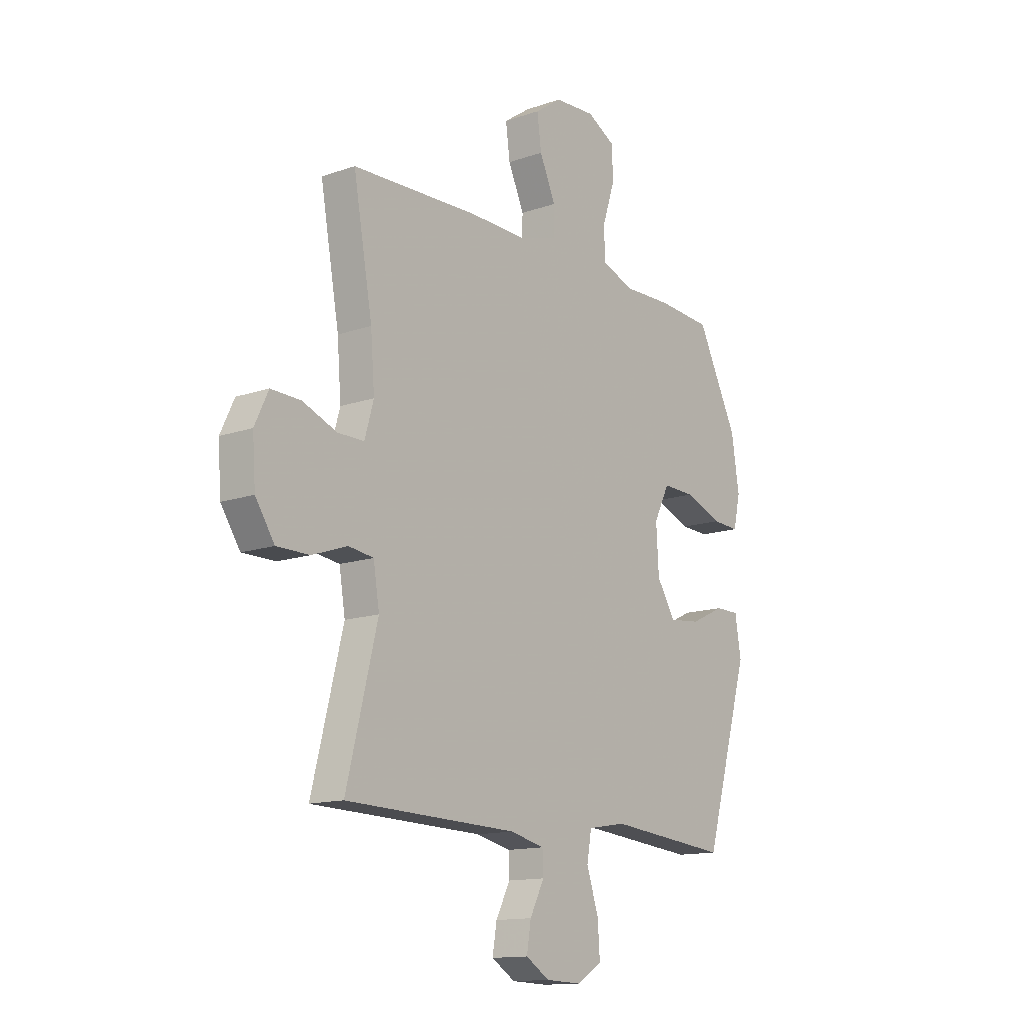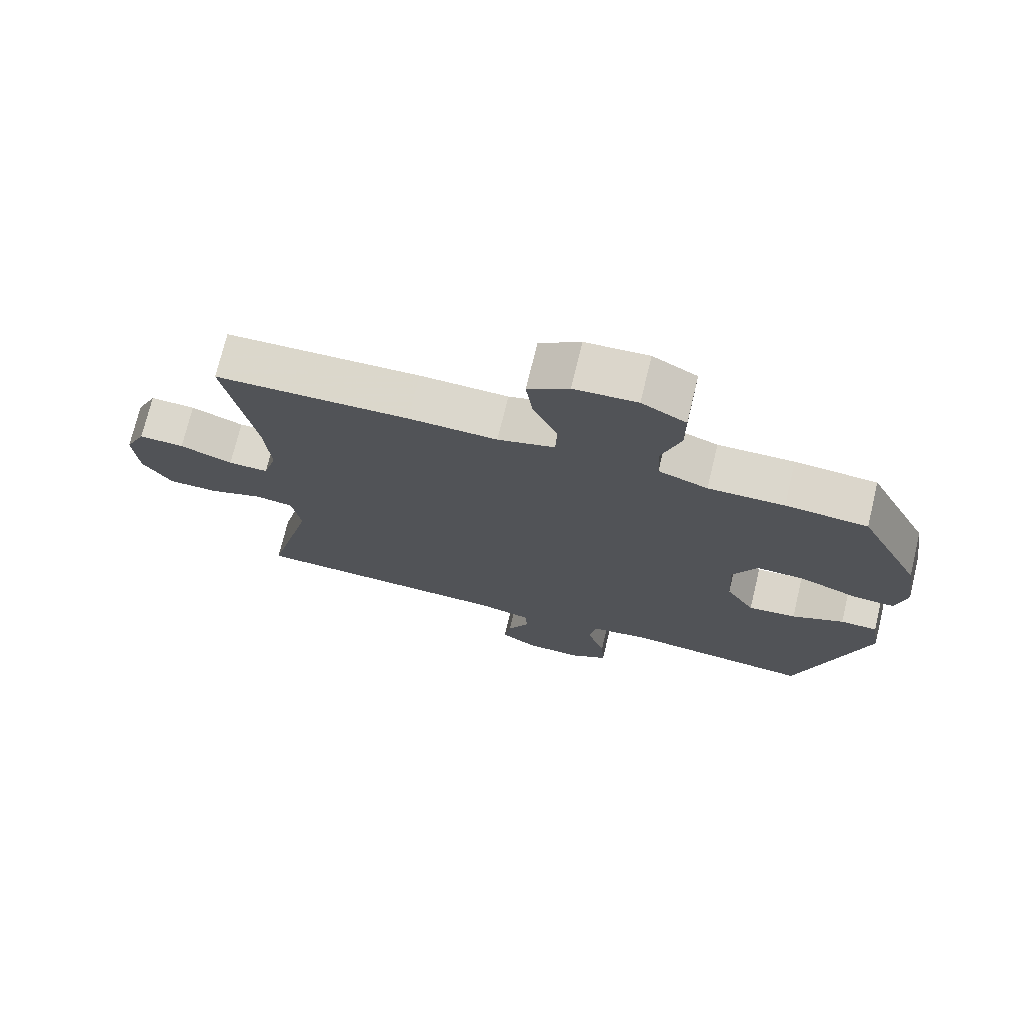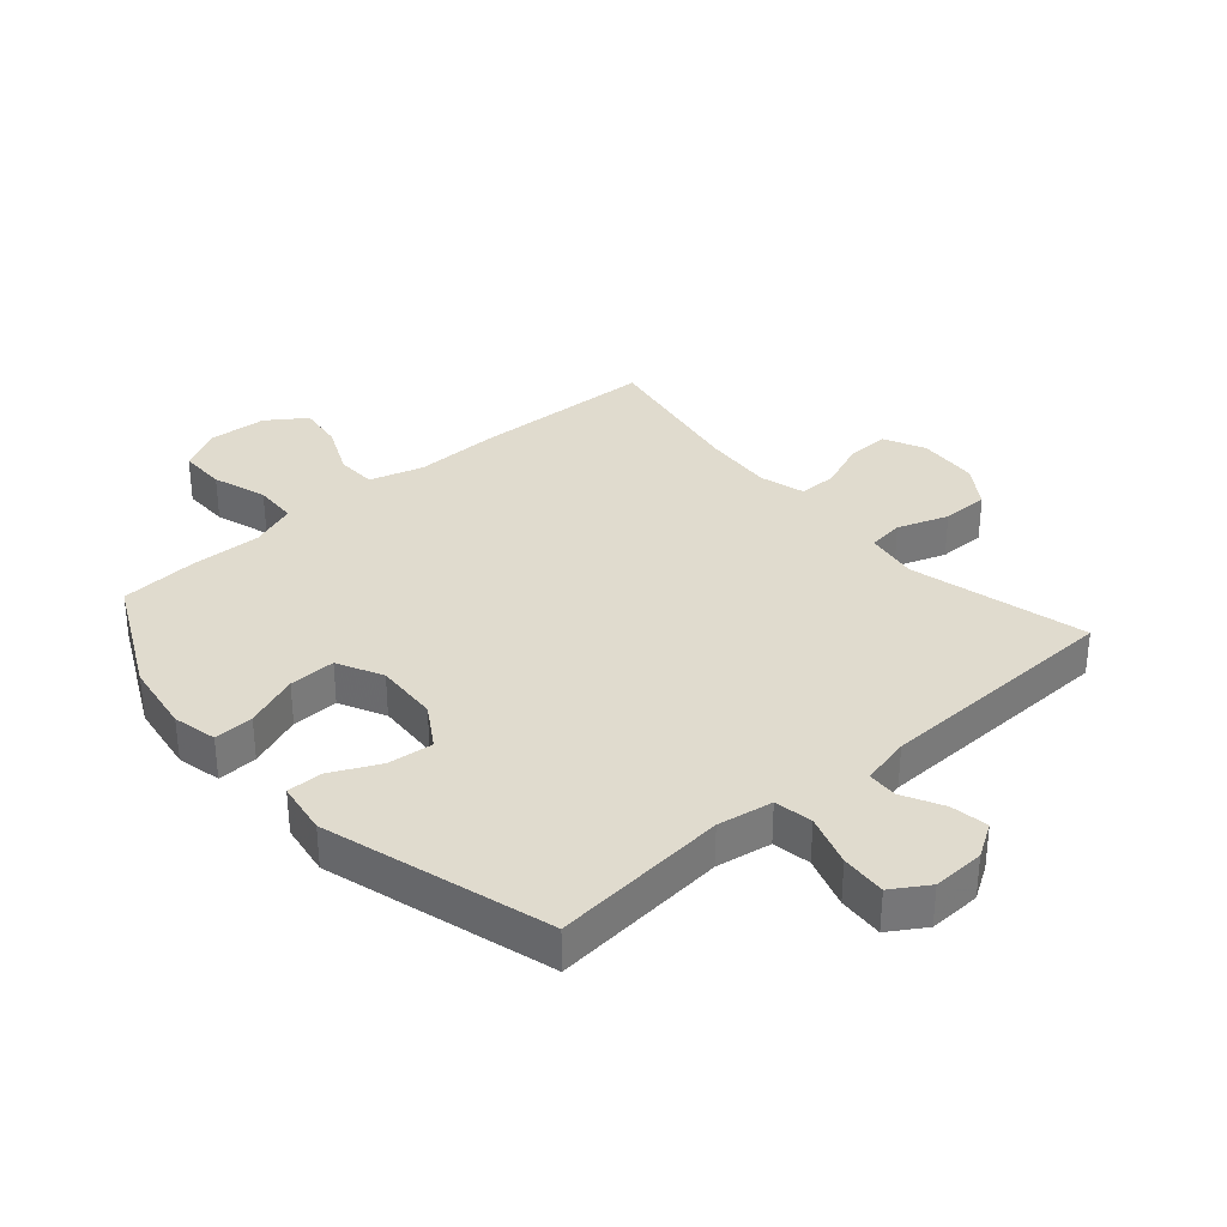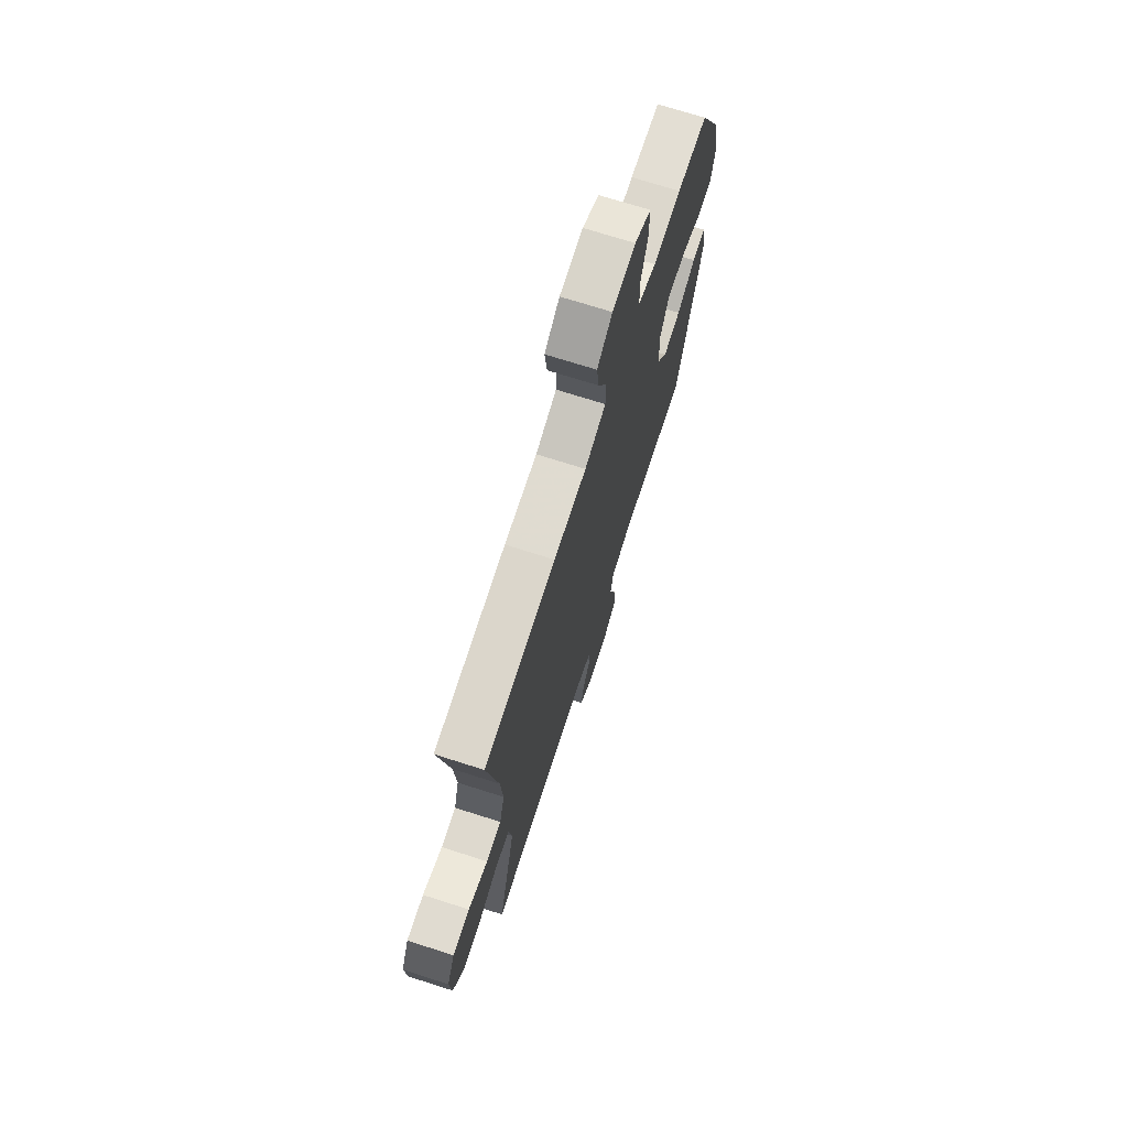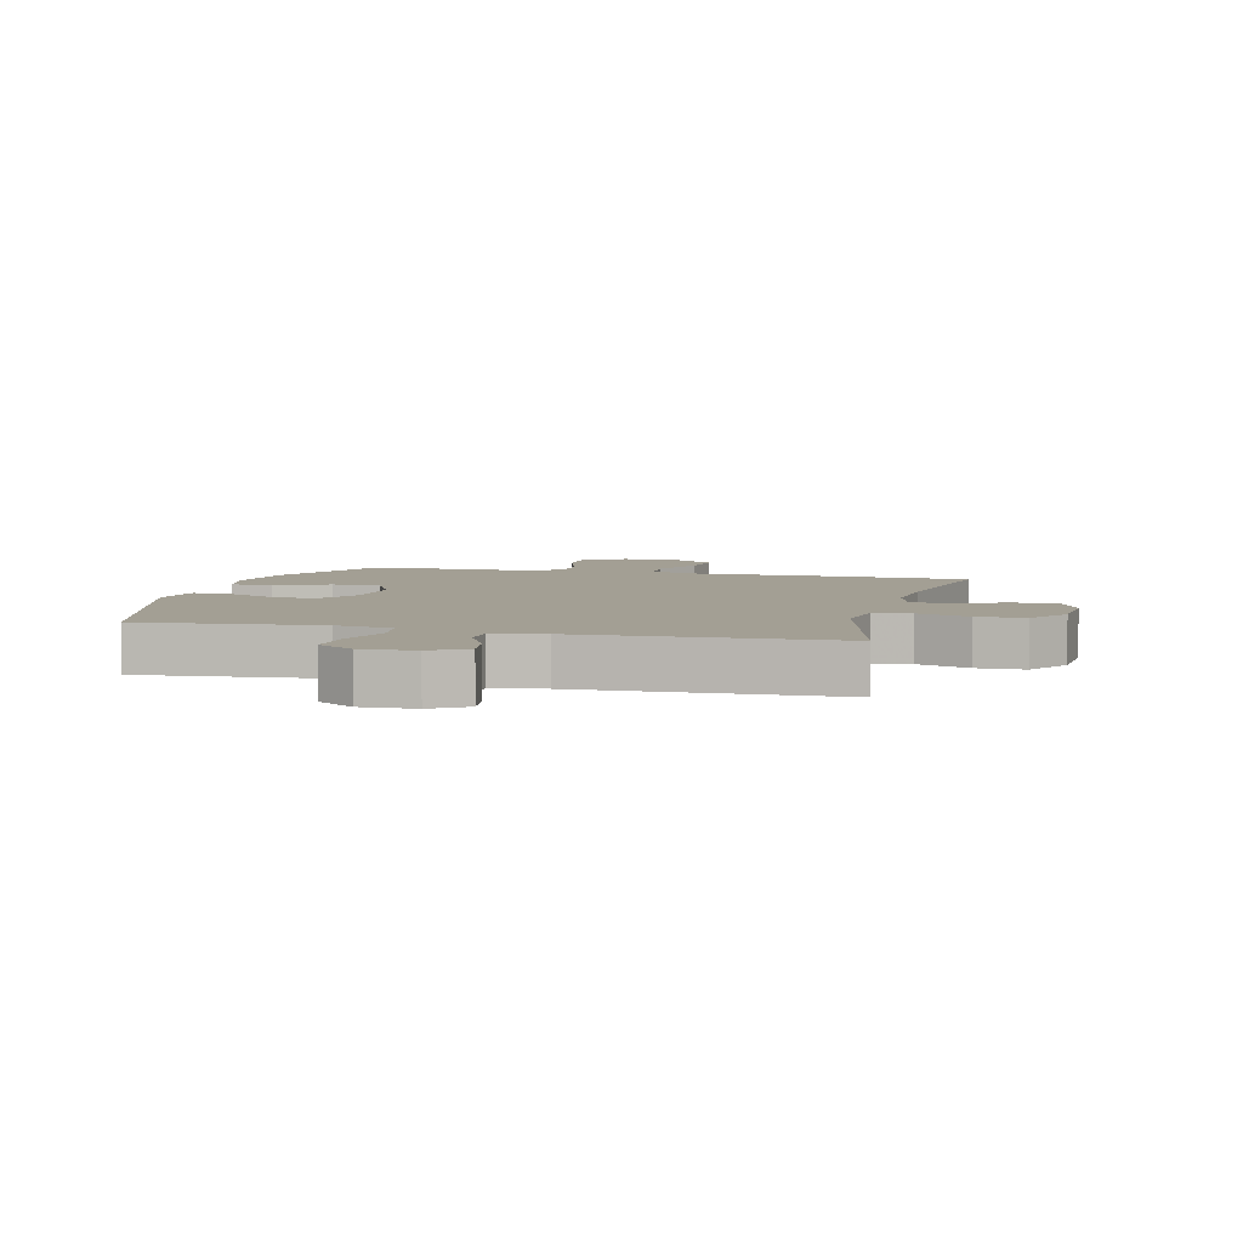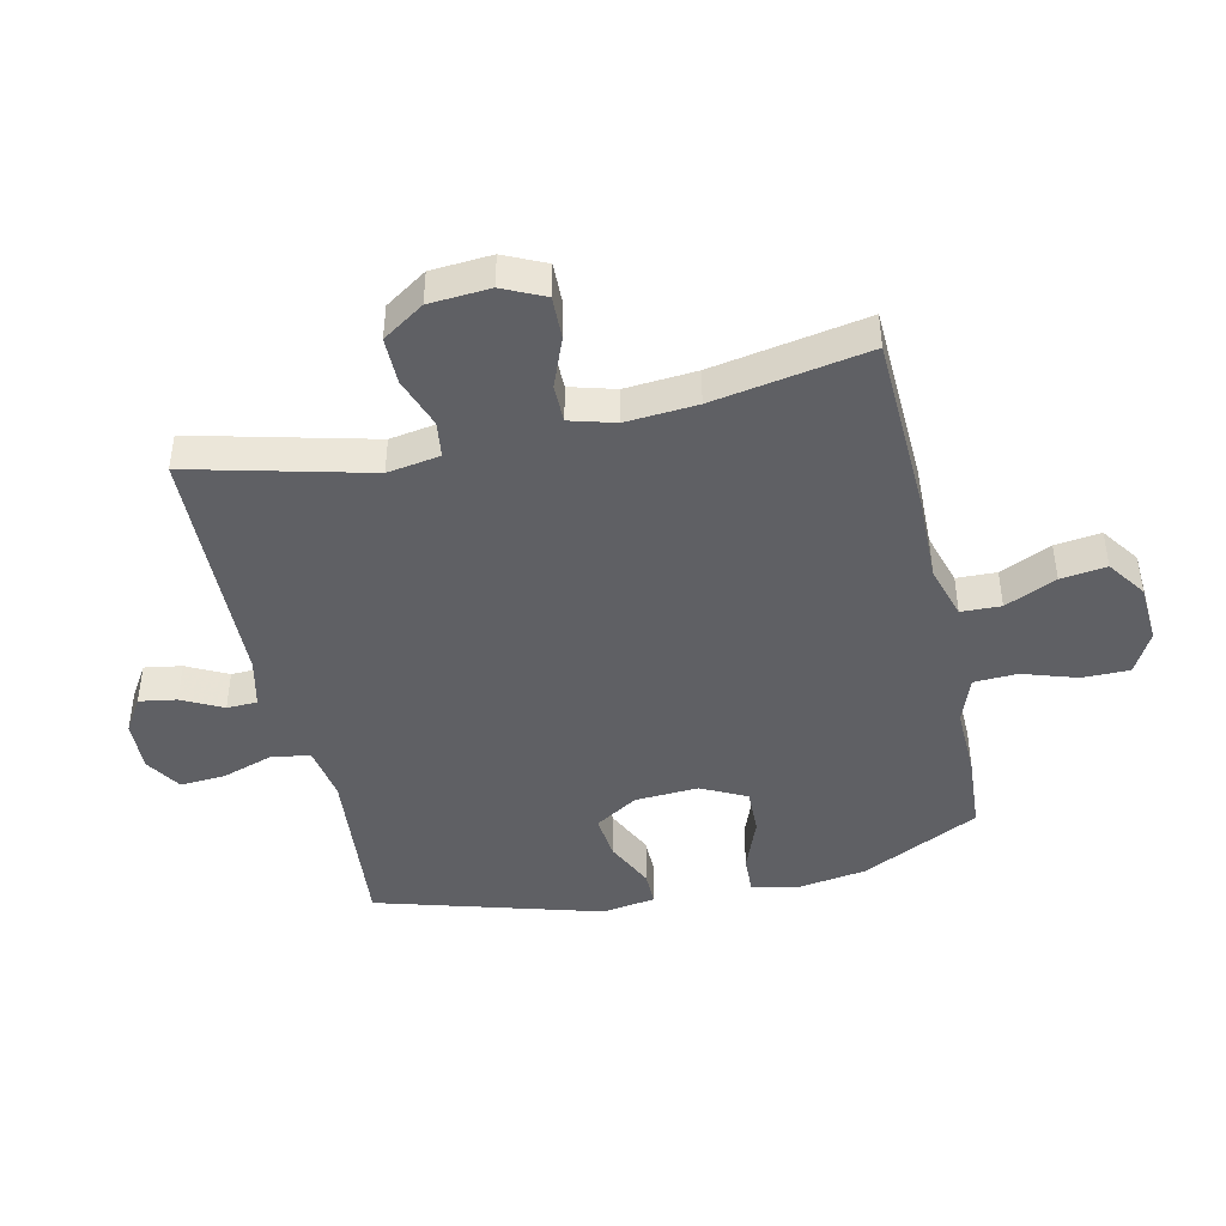
<metadata>
{"format":"obj","ext":"obj","renderer":"f3d","projection":"perspective","resolution":1024,"background":"white","views":[{"elev":-13.8,"azim":-52.3,"up":"+Z"},{"elev":73.3,"azim":13.6,"up":"+Z"},{"elev":33.5,"azim":138.9,"up":"+Y"},{"elev":71.5,"azim":-72.3,"up":"+Z"},{"elev":5.4,"azim":-165.8,"up":"+Y"},{"elev":-44.1,"azim":-77.3,"up":"+Y"}]}
</metadata>
<code>
v -0.5 0.07 -0.5
v -0.427 0.07 -0.209
v -0.441 0.07 -0.123
v -0.5 0.07 -0.115
v -0.583 0.07 -0.144
v -0.66 0.07 -0.144
v -0.705 0.07 -0.076
v -0.712 0.07 0.023
v -0.68 0.07 0.091
v -0.61 0.07 0.089
v -0.529 0.07 0.057
v -0.467 0.07 0.057
v -0.446 0.07 0.131
v -0.455 0.07 0.247
v -0.5 0.07 0.5
v -0.2 0.07 0.511
v -0.063 0.07 0.508
v 0.025 0.07 0.534
v 0.027 0.07 0.599
v -0.011 0.07 0.683
v -0.021 0.07 0.758
v 0.042 0.07 0.802
v 0.139 0.07 0.808
v 0.207 0.07 0.771
v 0.207 0.07 0.694
v 0.178 0.07 0.605
v 0.181 0.07 0.534
v 0.257 0.07 0.506
v 0.374 0.07 0.509
v 0.5 0.07 0.5
v 0.596 0.07 0.307
v 0.614 0.07 0.19
v 0.598 0.07 0.118
v 0.533 0.07 0.121
v 0.445 0.07 0.155
v 0.369 0.07 0.157
v 0.332 0.07 0.083
v 0.338 0.07 -0.021
v 0.382 0.07 -0.091
v 0.456 0.07 -0.083
v 0.536 0.07 -0.045
v 0.593 0.07 -0.045
v 0.607 0.07 -0.132
v 0.5 0.07 -0.5
v 0.213 0.07 -0.473
v 0.123 0.07 -0.488
v 0.112 0.07 -0.55
v 0.14 0.07 -0.635
v 0.145 0.07 -0.709
v 0.086 0.07 -0.746
v 0.001 0.07 -0.743
v -0.055 0.07 -0.708
v -0.045 0.07 -0.647
v -0.011 0.07 -0.581
v -0.013 0.07 -0.531
v -0.094 0.07 -0.512
v -0.5 0 -0.5
v -0.427 0 -0.209
v -0.441 0 -0.123
v -0.5 0 -0.115
v -0.583 0 -0.144
v -0.66 0 -0.144
v -0.705 0 -0.076
v -0.712 0 0.023
v -0.68 0 0.091
v -0.61 0 0.089
v -0.529 0 0.057
v -0.467 0 0.057
v -0.446 0 0.131
v -0.455 0 0.247
v -0.5 0 0.5
v -0.2 0 0.511
v -0.063 0 0.508
v 0.025 0 0.534
v 0.027 0 0.599
v -0.011 0 0.683
v -0.021 0 0.758
v 0.042 0 0.802
v 0.139 0 0.808
v 0.207 0 0.771
v 0.207 0 0.694
v 0.178 0 0.605
v 0.181 0 0.534
v 0.257 0 0.506
v 0.374 0 0.509
v 0.5 0 0.5
v 0.596 0 0.307
v 0.614 0 0.19
v 0.598 0 0.118
v 0.533 0 0.121
v 0.445 0 0.155
v 0.369 0 0.157
v 0.332 0 0.083
v 0.338 0 -0.021
v 0.382 0 -0.091
v 0.456 0 -0.083
v 0.536 0 -0.045
v 0.593 0 -0.045
v 0.607 0 -0.132
v 0.5 0 -0.5
v 0.213 0 -0.473
v 0.123 0 -0.488
v 0.112 0 -0.55
v 0.14 0 -0.635
v 0.145 0 -0.709
v 0.086 0 -0.746
v 0.001 0 -0.743
v -0.055 0 -0.708
v -0.045 0 -0.647
v -0.011 0 -0.581
v -0.013 0 -0.531
v -0.094 0 -0.512
f 51 52 53 54
f 51 54 55
f 50 51 55
f 47 48 49 50
f 47 50 55
f 46 47 55 56
f 42 43 44 45
f 40 41 42 45
f 39 40 45 46
f 38 39 46 56
f 32 33 34 35
f 32 35 36
f 31 32 36
f 28 29 30 31
f 27 28 31 36
f 23 24 25 26
f 23 26 27
f 22 23 27
f 19 20 21 22
f 18 19 22 27
f 17 18 27 36
f 14 15 16 17
f 13 14 17 36
f 8 9 10 11
f 8 11 12
f 7 8 12
f 4 5 6 7
f 3 4 7 12
f 2 3 12 13
f 37 38 56 1
f 2 13 36 37
f 1 2 37
f 110 109 108 107
f 111 110 107
f 111 107 106
f 106 105 104 103
f 111 106 103
f 112 111 103 102
f 101 100 99 98
f 101 98 97 96
f 102 101 96 95
f 112 102 95 94
f 91 90 89 88
f 92 91 88
f 92 88 87
f 87 86 85 84
f 92 87 84 83
f 82 81 80 79
f 83 82 79
f 83 79 78
f 78 77 76 75
f 83 78 75 74
f 92 83 74 73
f 73 72 71 70
f 92 73 70 69
f 67 66 65 64
f 68 67 64
f 68 64 63
f 63 62 61 60
f 68 63 60 59
f 69 68 59 58
f 57 112 94 93
f 93 92 69 58
f 93 58 57
f 1 57 58 2
f 2 58 59 3
f 3 59 60 4
f 4 60 61 5
f 5 61 62 6
f 6 62 63 7
f 7 63 64 8
f 8 64 65 9
f 9 65 66 10
f 10 66 67 11
f 11 67 68 12
f 12 68 69 13
f 13 69 70 14
f 14 70 71 15
f 15 71 72 16
f 16 72 73 17
f 17 73 74 18
f 18 74 75 19
f 19 75 76 20
f 20 76 77 21
f 21 77 78 22
f 22 78 79 23
f 23 79 80 24
f 24 80 81 25
f 25 81 82 26
f 26 82 83 27
f 27 83 84 28
f 28 84 85 29
f 29 85 86 30
f 30 86 87 31
f 31 87 88 32
f 32 88 89 33
f 33 89 90 34
f 34 90 91 35
f 35 91 92 36
f 36 92 93 37
f 37 93 94 38
f 38 94 95 39
f 39 95 96 40
f 40 96 97 41
f 41 97 98 42
f 42 98 99 43
f 43 99 100 44
f 44 100 101 45
f 45 101 102 46
f 46 102 103 47
f 47 103 104 48
f 48 104 105 49
f 49 105 106 50
f 50 106 107 51
f 51 107 108 52
f 52 108 109 53
f 53 109 110 54
f 54 110 111 55
f 55 111 112 56
f 56 112 57 1

</code>
